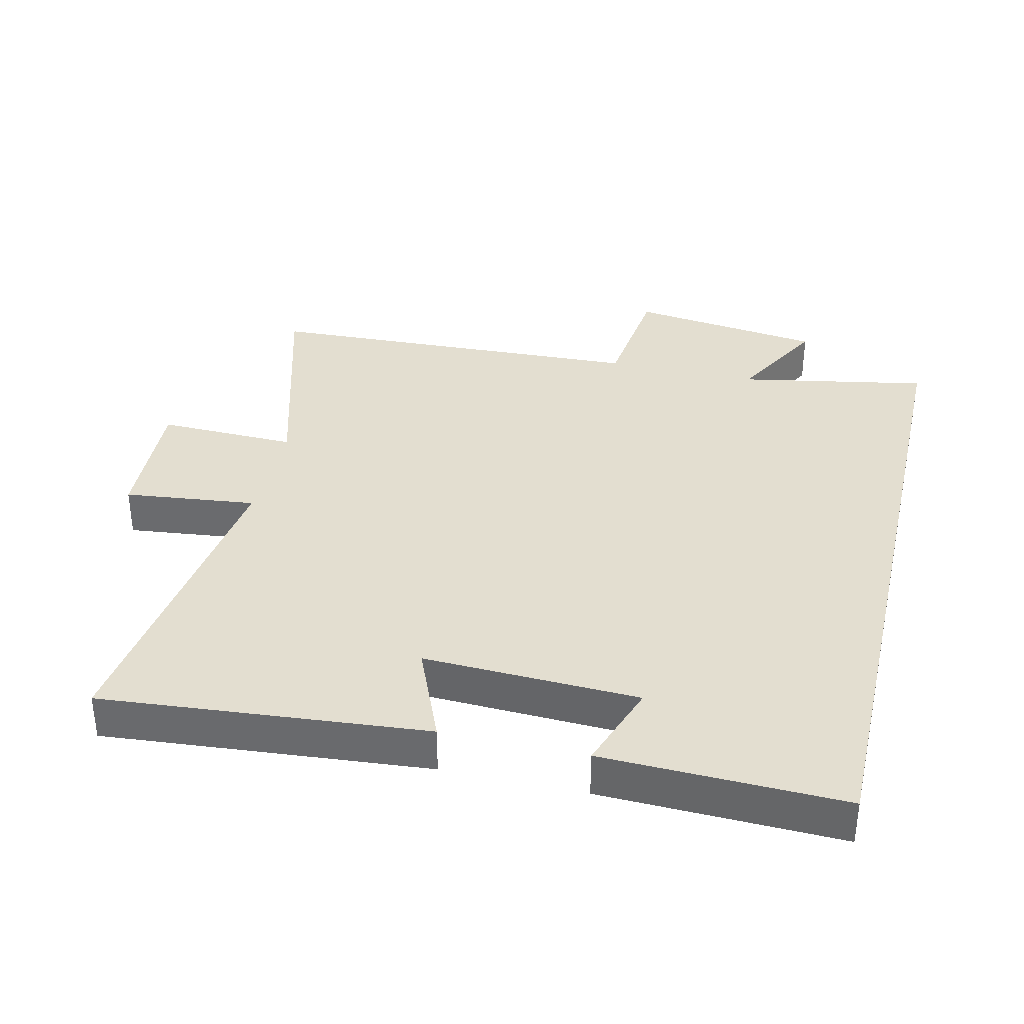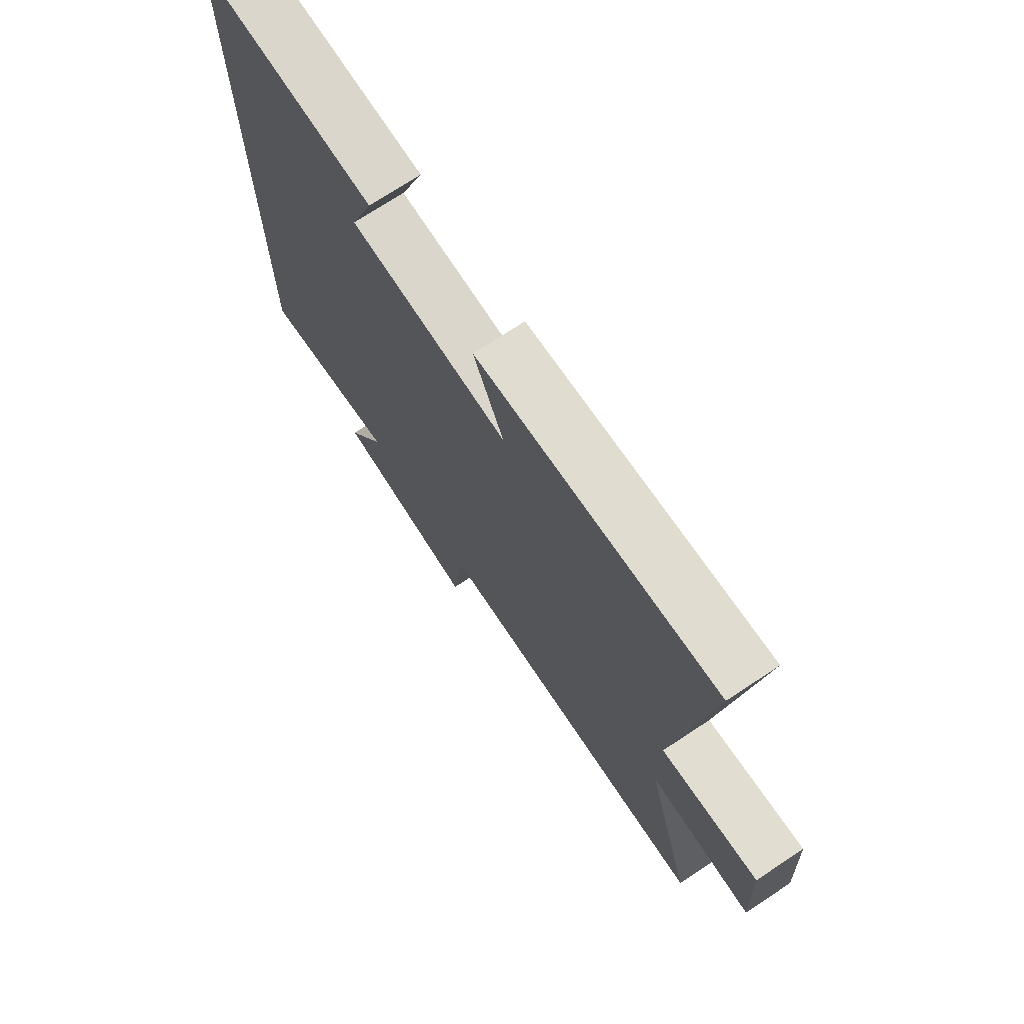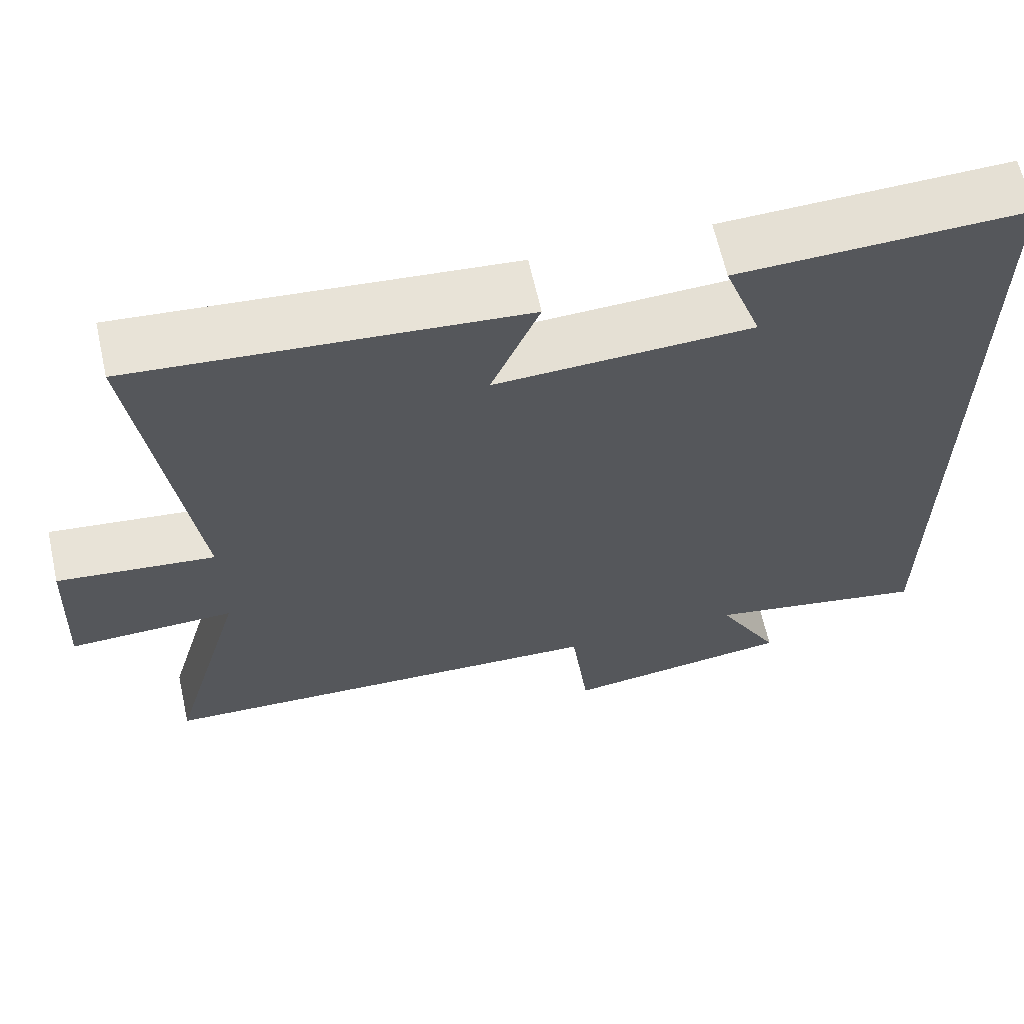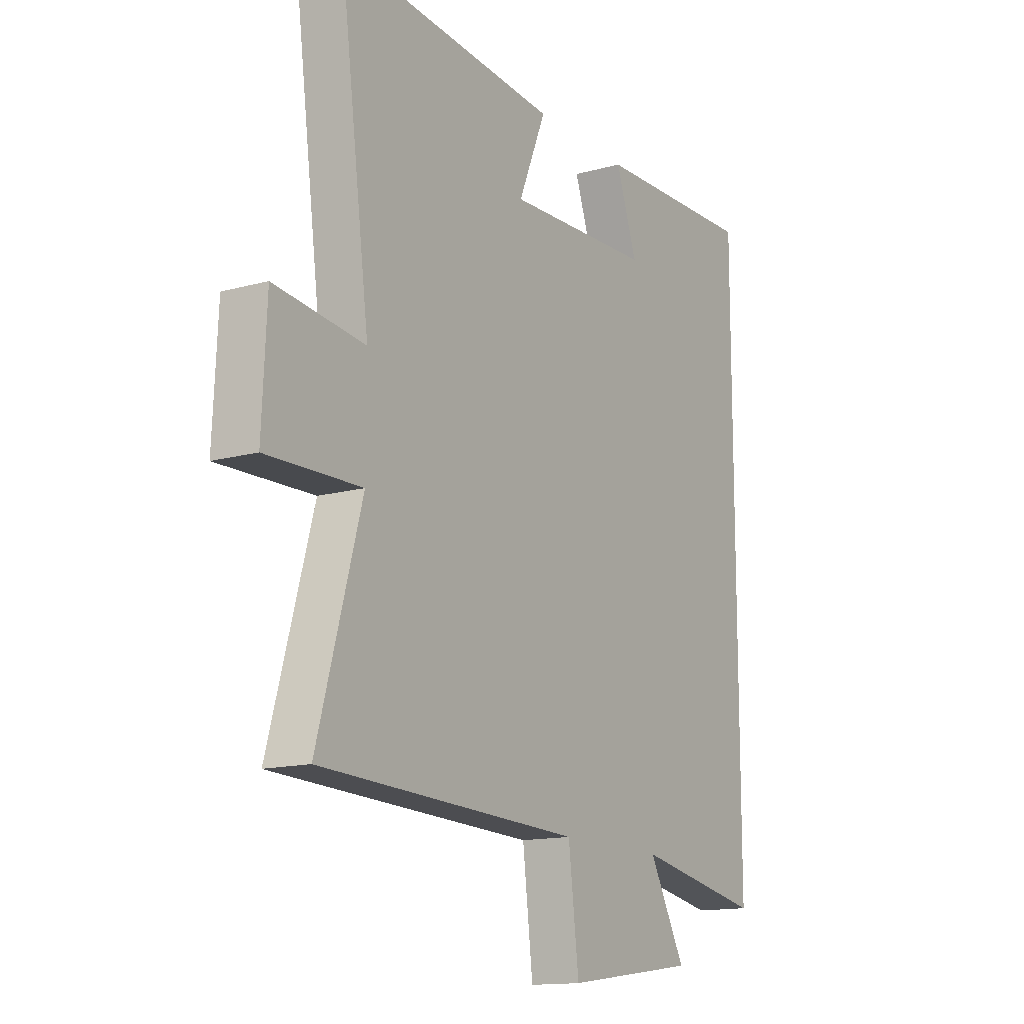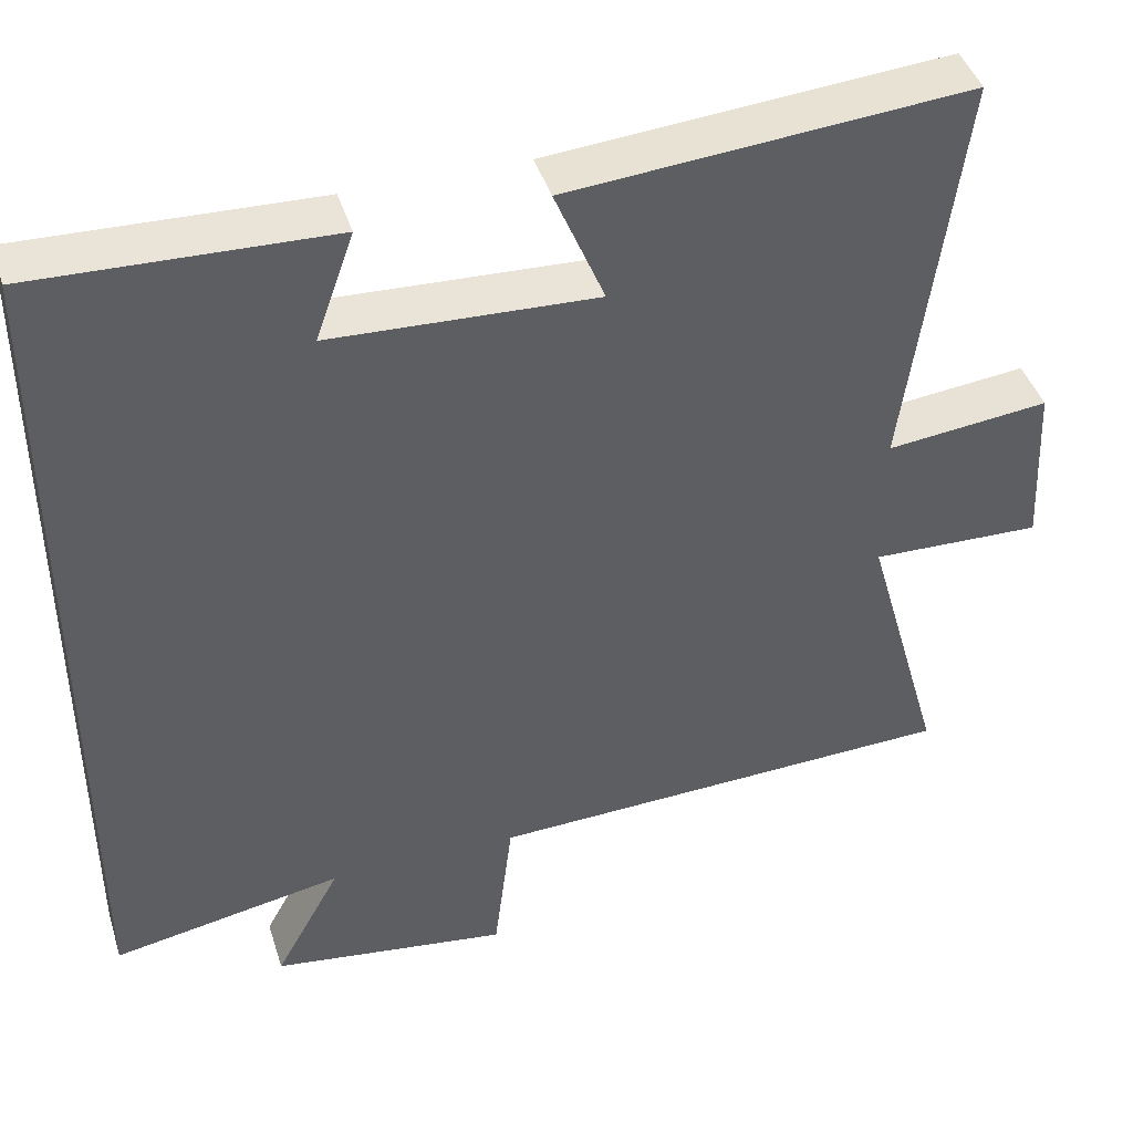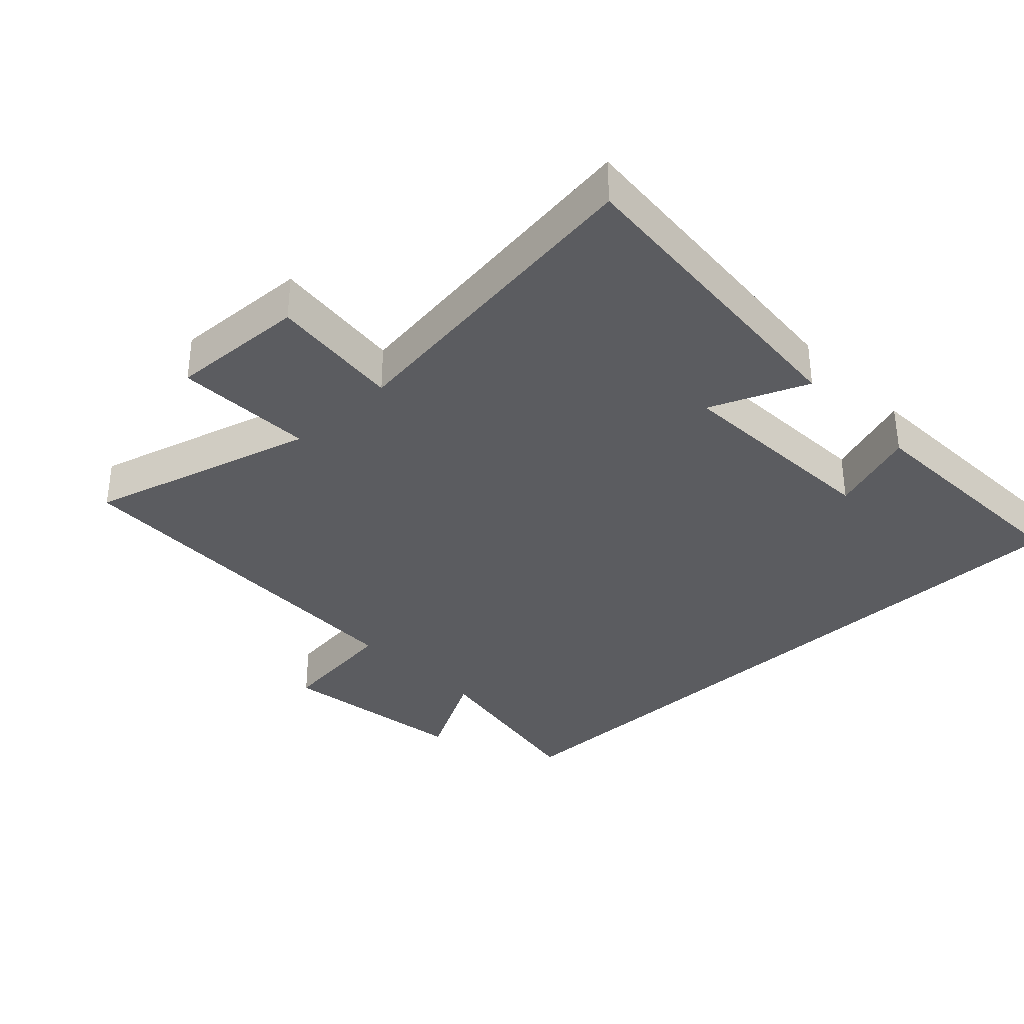
<metadata>
{"format":"obj","ext":"obj","renderer":"f3d","projection":"perspective","resolution":1024,"background":"white","views":[{"elev":35.7,"azim":13.0,"up":"+Y"},{"elev":72.3,"azim":-123.4,"up":"+Z"},{"elev":64.1,"azim":-12.6,"up":"+Z"},{"elev":-14.3,"azim":-58.8,"up":"+Z"},{"elev":43.1,"azim":162.9,"up":"+Z"},{"elev":-34.6,"azim":-46.3,"up":"+Y"}]}
</metadata>
<code>
v -0.597 0.07 -0.478
v -0.5 0.07 -0.135
v -0.709 0.07 -0.141
v -0.699 0.07 0.065
v -0.5 0.07 0.043
v -0.566 0.07 0.541
v -0.078 0.07 0.5
v -0.139 0.07 0.353
v 0.185 0.07 0.367
v 0.138 0.07 0.5
v 0.5 0.07 0.512
v 0.5 0.07 -0.552
v 0.216 0.07 -0.5
v 0.297 0.07 -0.648
v 0.005 0.07 -0.688
v -0.018 0.07 -0.5
v -0.597 0 -0.478
v -0.5 0 -0.135
v -0.709 0 -0.141
v -0.699 0 0.065
v -0.5 0 0.043
v -0.566 0 0.541
v -0.078 0 0.5
v -0.139 0 0.353
v 0.185 0 0.367
v 0.138 0 0.5
v 0.5 0 0.512
v 0.5 0 -0.552
v 0.216 0 -0.5
v 0.297 0 -0.648
v 0.005 0 -0.688
v -0.018 0 -0.5
f 13 14 15 16
f 13 16 1 2
f 12 13 2
f 11 12 2
f 9 10 11
f 9 11 2 3
f 8 9 3
f 5 6 7 8
f 5 8 3
f 3 4 5
f 32 31 30 29
f 18 17 32 29
f 18 29 28
f 18 28 27
f 27 26 25
f 19 18 27 25
f 19 25 24
f 24 23 22 21
f 19 24 21
f 21 20 19
f 1 17 18 2
f 2 18 19 3
f 3 19 20 4
f 4 20 21 5
f 5 21 22 6
f 6 22 23 7
f 7 23 24 8
f 8 24 25 9
f 9 25 26 10
f 10 26 27 11
f 11 27 28 12
f 12 28 29 13
f 13 29 30 14
f 14 30 31 15
f 15 31 32 16
f 16 32 17 1

</code>
